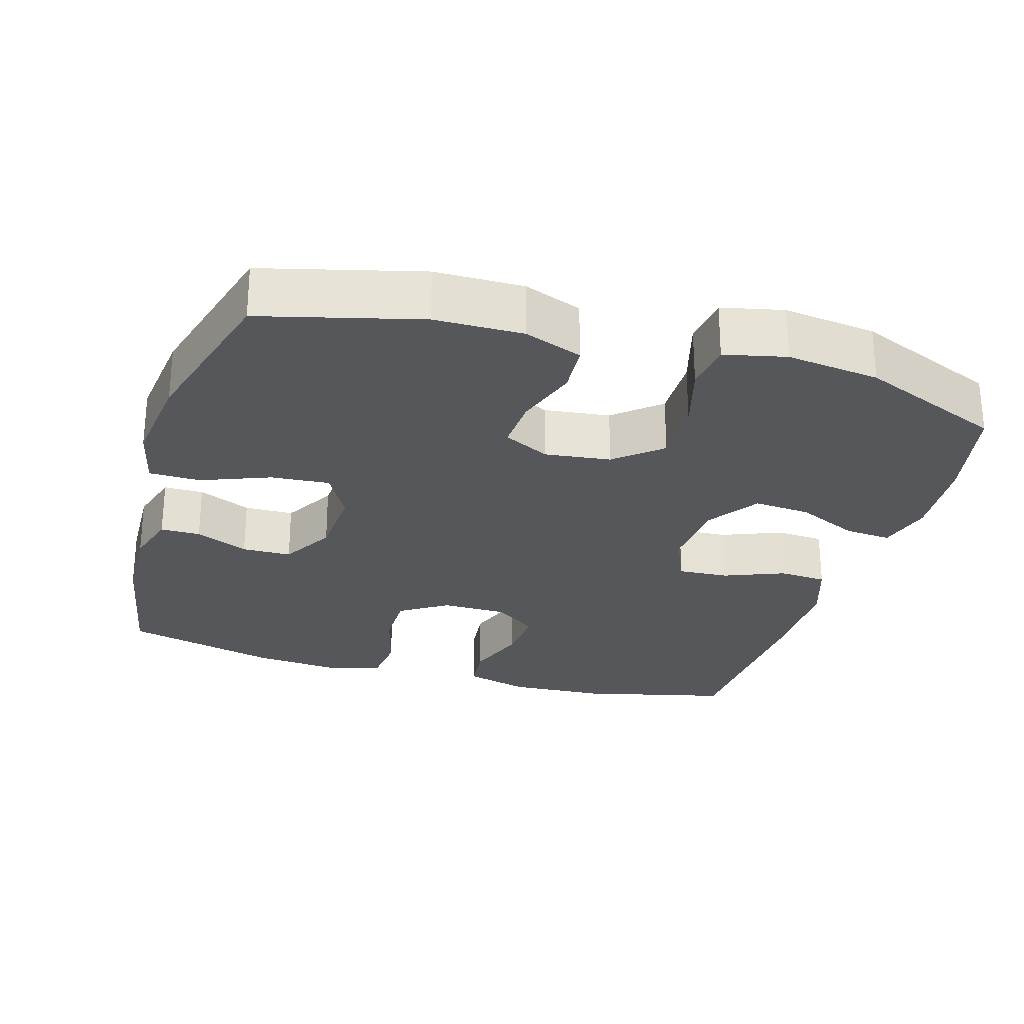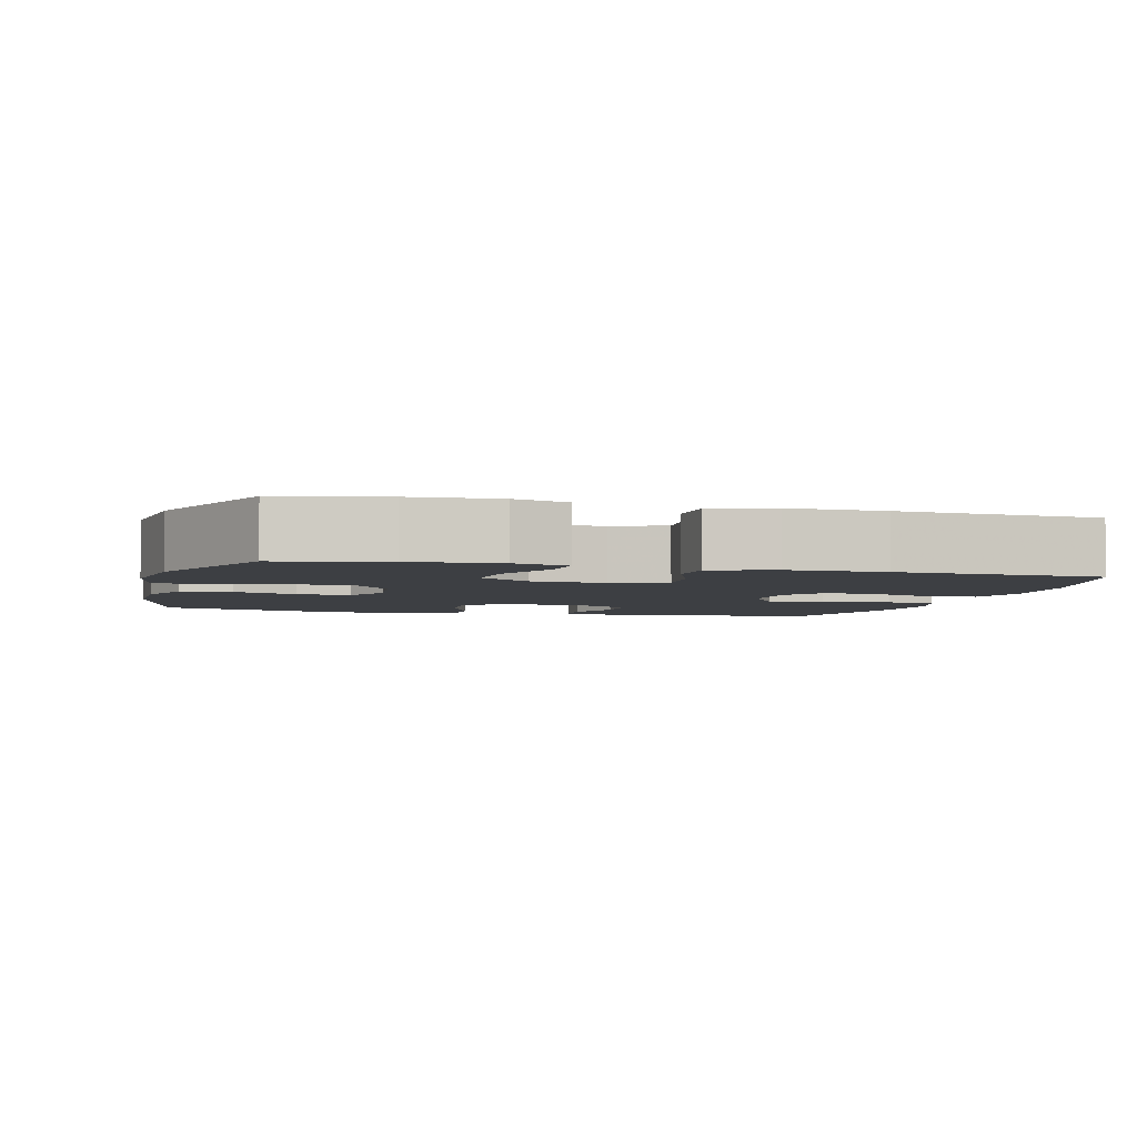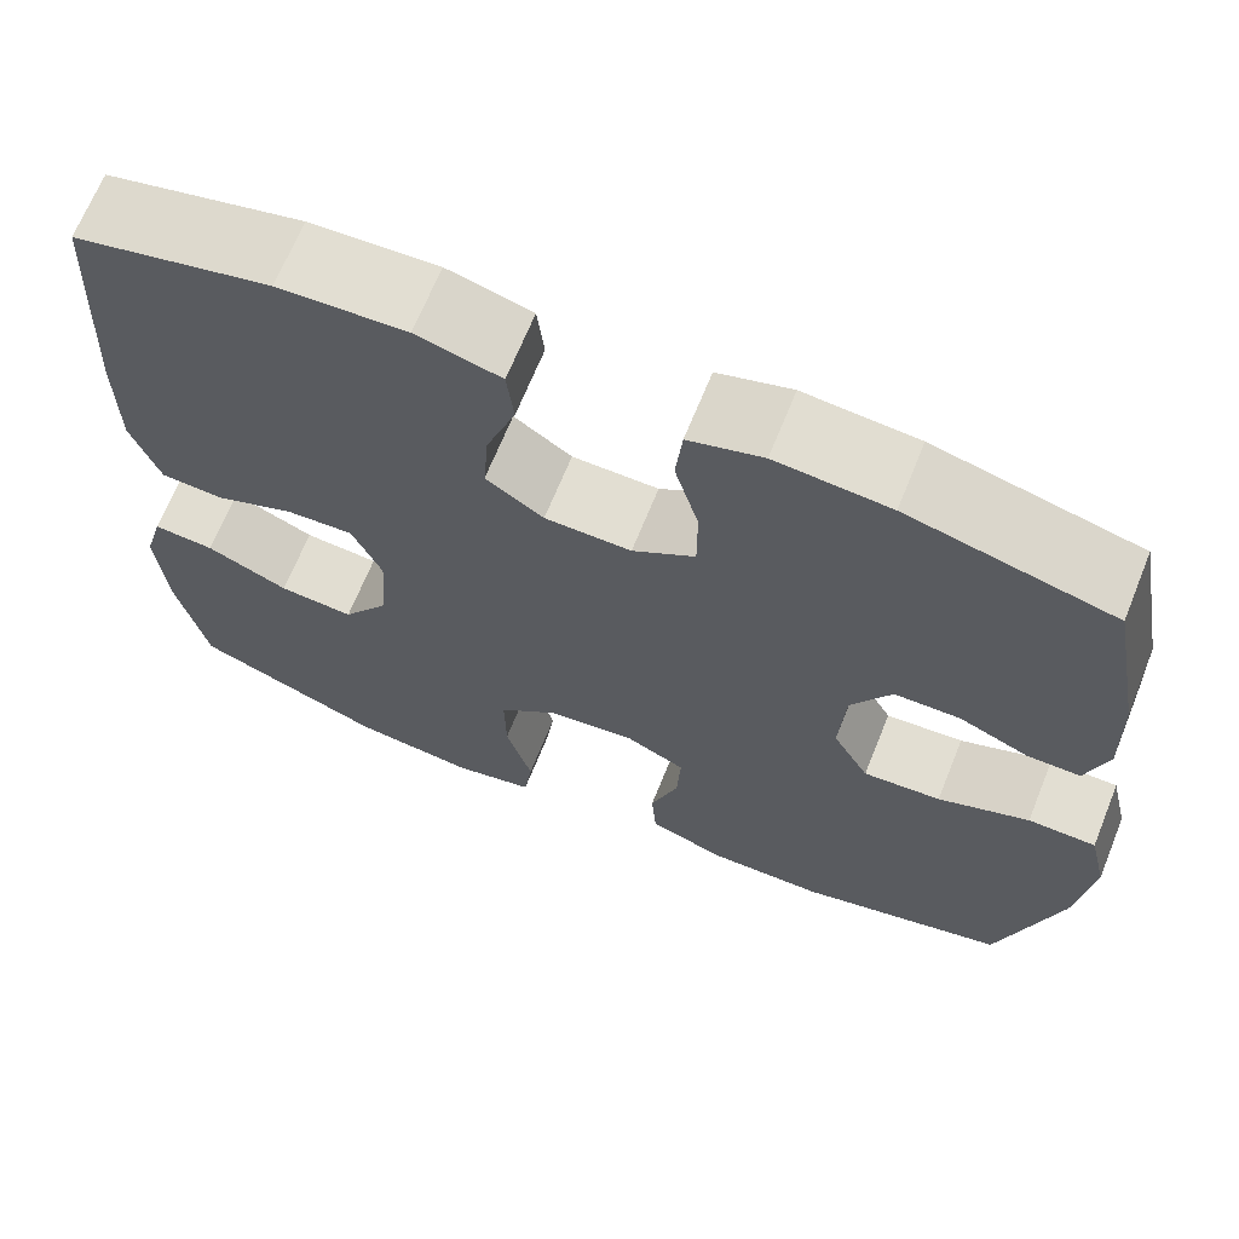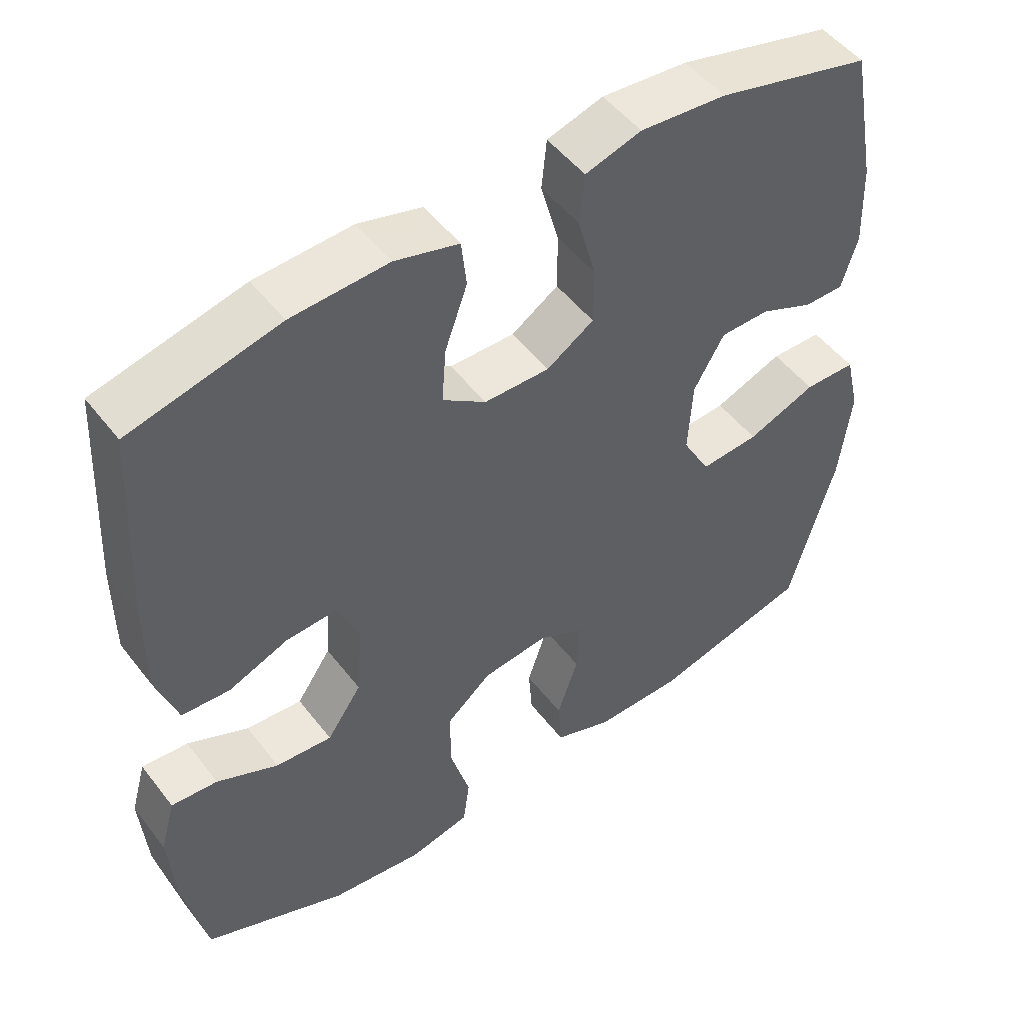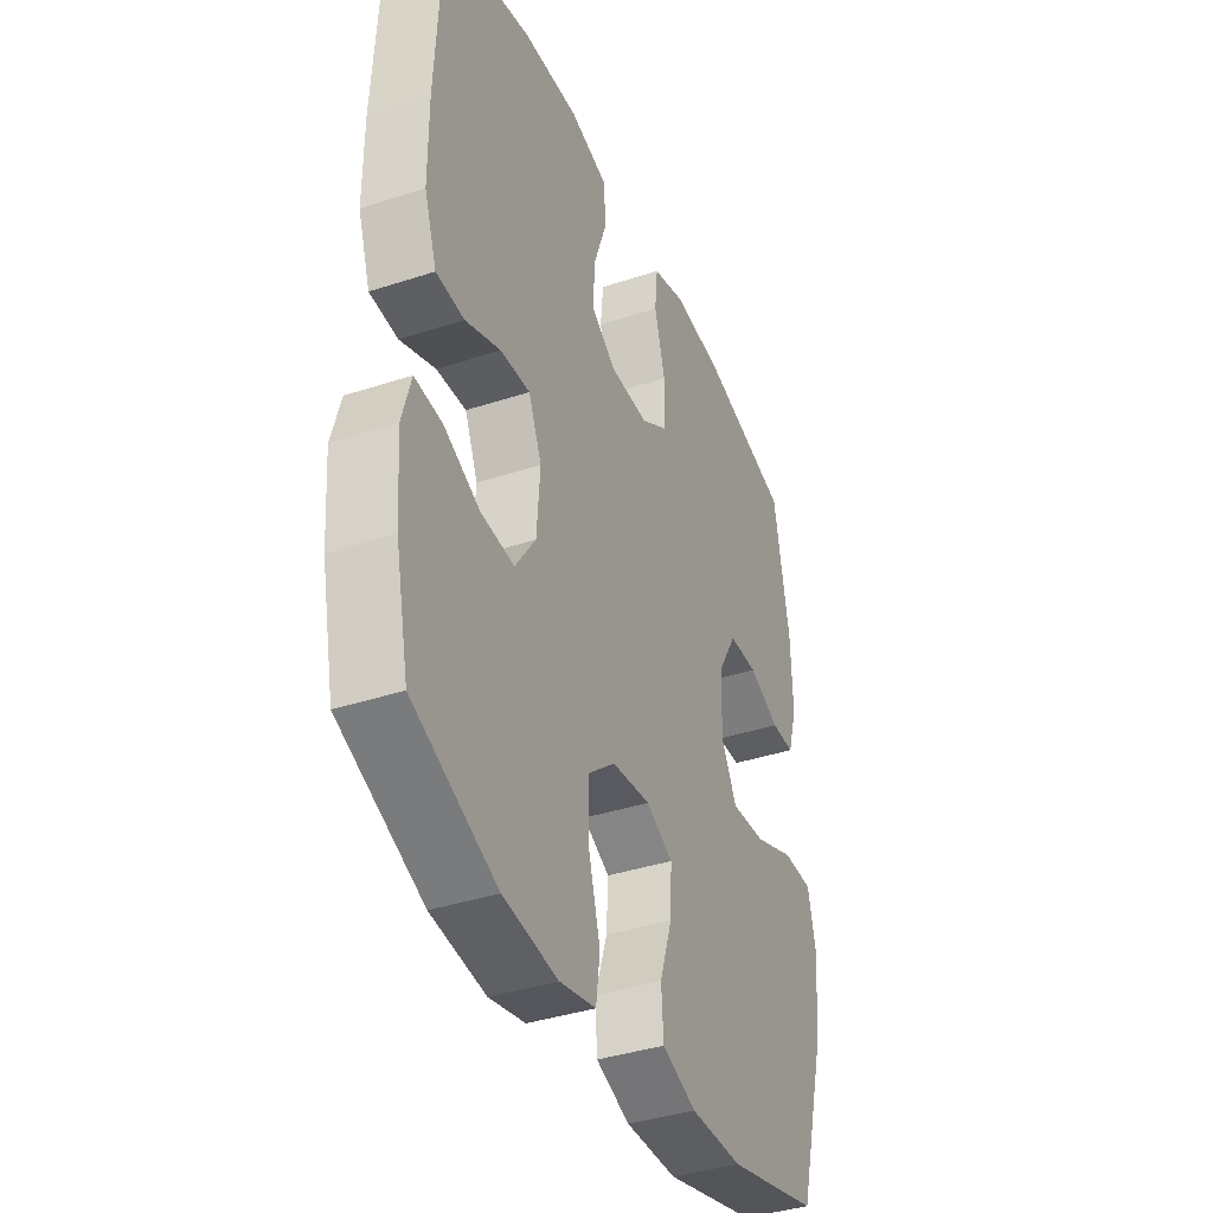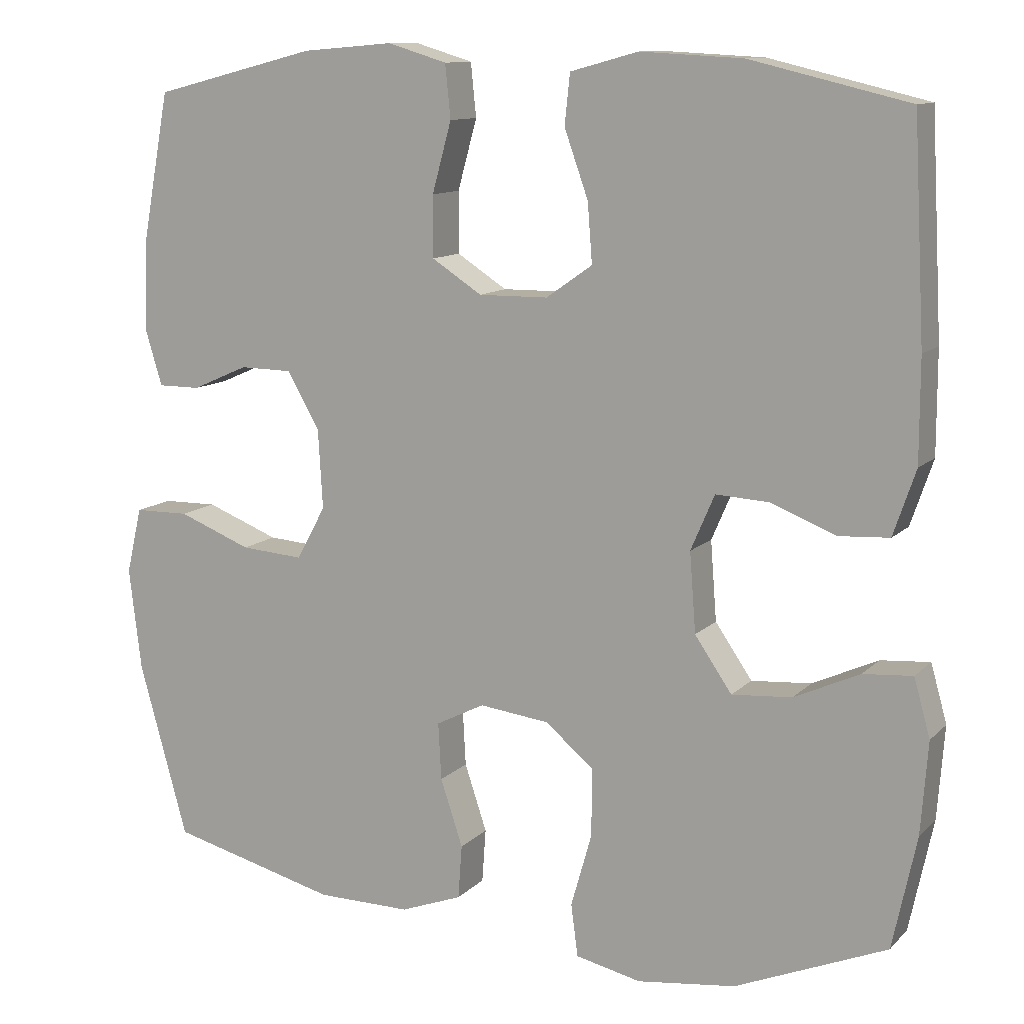
<metadata>
{"format":"obj","ext":"obj","renderer":"f3d","projection":"perspective","resolution":1024,"background":"white","views":[{"elev":-26.9,"azim":163.6,"up":"+Y"},{"elev":-3.9,"azim":-105.1,"up":"+Y"},{"elev":67.8,"azim":22.0,"up":"+Z"},{"elev":50.2,"azim":-36.2,"up":"+Z"},{"elev":-38.6,"azim":-67.5,"up":"+Z"},{"elev":11.4,"azim":-154.3,"up":"+Z"}]}
</metadata>
<code>
v 0.5 0.07 -0.5
v 0.282 0.07 -0.556
v 0.16 0.07 -0.557
v 0.08 0.07 -0.527
v 0.075 0.07 -0.457
v 0.104 0.07 -0.37
v 0.108 0.07 -0.296
v 0.045 0.07 -0.264
v -0.046 0.07 -0.275
v -0.109 0.07 -0.328
v -0.108 0.07 -0.416
v -0.081 0.07 -0.511
v -0.09 0.07 -0.579
v -0.175 0.07 -0.598
v -0.303 0.07 -0.582
v -0.5 0.07 -0.5
v -0.531 0.07 -0.354
v -0.54 0.07 -0.234
v -0.519 0.07 -0.159
v -0.455 0.07 -0.164
v -0.37 0.07 -0.203
v -0.292 0.07 -0.209
v -0.244 0.07 -0.139
v -0.236 0.07 -0.036
v -0.267 0.07 0.036
v -0.337 0.07 0.032
v -0.42 0.07 -0.001
v -0.486 0.07 0.003
v -0.515 0.07 0.088
v -0.515 0.07 0.22
v -0.5 0.07 0.5
v -0.295 0.07 0.549
v -0.162 0.07 0.556
v -0.074 0.07 0.532
v -0.067 0.07 0.467
v -0.098 0.07 0.38
v -0.104 0.07 0.303
v -0.044 0.07 0.261
v 0.046 0.07 0.26
v 0.111 0.07 0.302
v 0.111 0.07 0.381
v 0.086 0.07 0.472
v 0.093 0.07 0.541
v 0.17 0.07 0.564
v 0.288 0.07 0.554
v 0.5 0.07 0.5
v 0.536 0.07 0.306
v 0.54 0.07 0.19
v 0.518 0.07 0.117
v 0.463 0.07 0.117
v 0.39 0.07 0.149
v 0.322 0.07 0.148
v 0.28 0.07 0.075
v 0.274 0.07 -0.028
v 0.312 0.07 -0.097
v 0.393 0.07 -0.091
v 0.488 0.07 -0.054
v 0.559 0.07 -0.055
v 0.579 0.07 -0.141
v 0.563 0.07 -0.274
v 0.5 0 -0.5
v 0.282 0 -0.556
v 0.16 0 -0.557
v 0.08 0 -0.527
v 0.075 0 -0.457
v 0.104 0 -0.37
v 0.108 0 -0.296
v 0.045 0 -0.264
v -0.046 0 -0.275
v -0.109 0 -0.328
v -0.108 0 -0.416
v -0.081 0 -0.511
v -0.09 0 -0.579
v -0.175 0 -0.598
v -0.303 0 -0.582
v -0.5 0 -0.5
v -0.531 0 -0.354
v -0.54 0 -0.234
v -0.519 0 -0.159
v -0.455 0 -0.164
v -0.37 0 -0.203
v -0.292 0 -0.209
v -0.244 0 -0.139
v -0.236 0 -0.036
v -0.267 0 0.036
v -0.337 0 0.032
v -0.42 0 -0.001
v -0.486 0 0.003
v -0.515 0 0.088
v -0.515 0 0.22
v -0.5 0 0.5
v -0.295 0 0.549
v -0.162 0 0.556
v -0.074 0 0.532
v -0.067 0 0.467
v -0.098 0 0.38
v -0.104 0 0.303
v -0.044 0 0.261
v 0.046 0 0.26
v 0.111 0 0.302
v 0.111 0 0.381
v 0.086 0 0.472
v 0.093 0 0.541
v 0.17 0 0.564
v 0.288 0 0.554
v 0.5 0 0.5
v 0.536 0 0.306
v 0.54 0 0.19
v 0.518 0 0.117
v 0.463 0 0.117
v 0.39 0 0.149
v 0.322 0 0.148
v 0.28 0 0.075
v 0.274 0 -0.028
v 0.312 0 -0.097
v 0.393 0 -0.091
v 0.488 0 -0.054
v 0.559 0 -0.055
v 0.579 0 -0.141
v 0.563 0 -0.274
f 56 57 58 59
f 55 56 59 60
f 48 49 50 51
f 48 51 52
f 47 48 52
f 46 47 52
f 45 46 52 53
f 41 42 43 44
f 40 41 44 45
f 33 34 35 36
f 33 36 37
f 32 33 37
f 31 32 37
f 30 31 37 38
f 26 27 28 29
f 25 26 29 30
f 18 19 20 21
f 18 21 22
f 17 18 22
f 16 17 22
f 15 16 22
f 14 15 22 23
f 11 12 13 14
f 10 11 14 23
f 3 4 5 6
f 3 6 7
f 2 3 7
f 55 60 1 2
f 54 55 2 7
f 40 45 53 54
f 39 40 54 7
f 25 30 38 39
f 24 25 39 7
f 9 10 23 24
f 8 9 24
f 7 8 24
f 119 118 117 116
f 120 119 116 115
f 111 110 109 108
f 112 111 108
f 112 108 107
f 112 107 106
f 113 112 106 105
f 104 103 102 101
f 105 104 101 100
f 96 95 94 93
f 97 96 93
f 97 93 92
f 97 92 91
f 98 97 91 90
f 89 88 87 86
f 90 89 86 85
f 81 80 79 78
f 82 81 78
f 82 78 77
f 82 77 76
f 82 76 75
f 83 82 75 74
f 74 73 72 71
f 83 74 71 70
f 66 65 64 63
f 67 66 63
f 67 63 62
f 62 61 120 115
f 67 62 115 114
f 114 113 105 100
f 67 114 100 99
f 99 98 90 85
f 67 99 85 84
f 84 83 70 69
f 84 69 68
f 84 68 67
f 1 61 62 2
f 2 62 63 3
f 3 63 64 4
f 4 64 65 5
f 5 65 66 6
f 6 66 67 7
f 7 67 68 8
f 8 68 69 9
f 9 69 70 10
f 10 70 71 11
f 11 71 72 12
f 12 72 73 13
f 13 73 74 14
f 14 74 75 15
f 15 75 76 16
f 16 76 77 17
f 17 77 78 18
f 18 78 79 19
f 19 79 80 20
f 20 80 81 21
f 21 81 82 22
f 22 82 83 23
f 23 83 84 24
f 24 84 85 25
f 25 85 86 26
f 26 86 87 27
f 27 87 88 28
f 28 88 89 29
f 29 89 90 30
f 30 90 91 31
f 31 91 92 32
f 32 92 93 33
f 33 93 94 34
f 34 94 95 35
f 35 95 96 36
f 36 96 97 37
f 37 97 98 38
f 38 98 99 39
f 39 99 100 40
f 40 100 101 41
f 41 101 102 42
f 42 102 103 43
f 43 103 104 44
f 44 104 105 45
f 45 105 106 46
f 46 106 107 47
f 47 107 108 48
f 48 108 109 49
f 49 109 110 50
f 50 110 111 51
f 51 111 112 52
f 52 112 113 53
f 53 113 114 54
f 54 114 115 55
f 55 115 116 56
f 56 116 117 57
f 57 117 118 58
f 58 118 119 59
f 59 119 120 60
f 60 120 61 1

</code>
